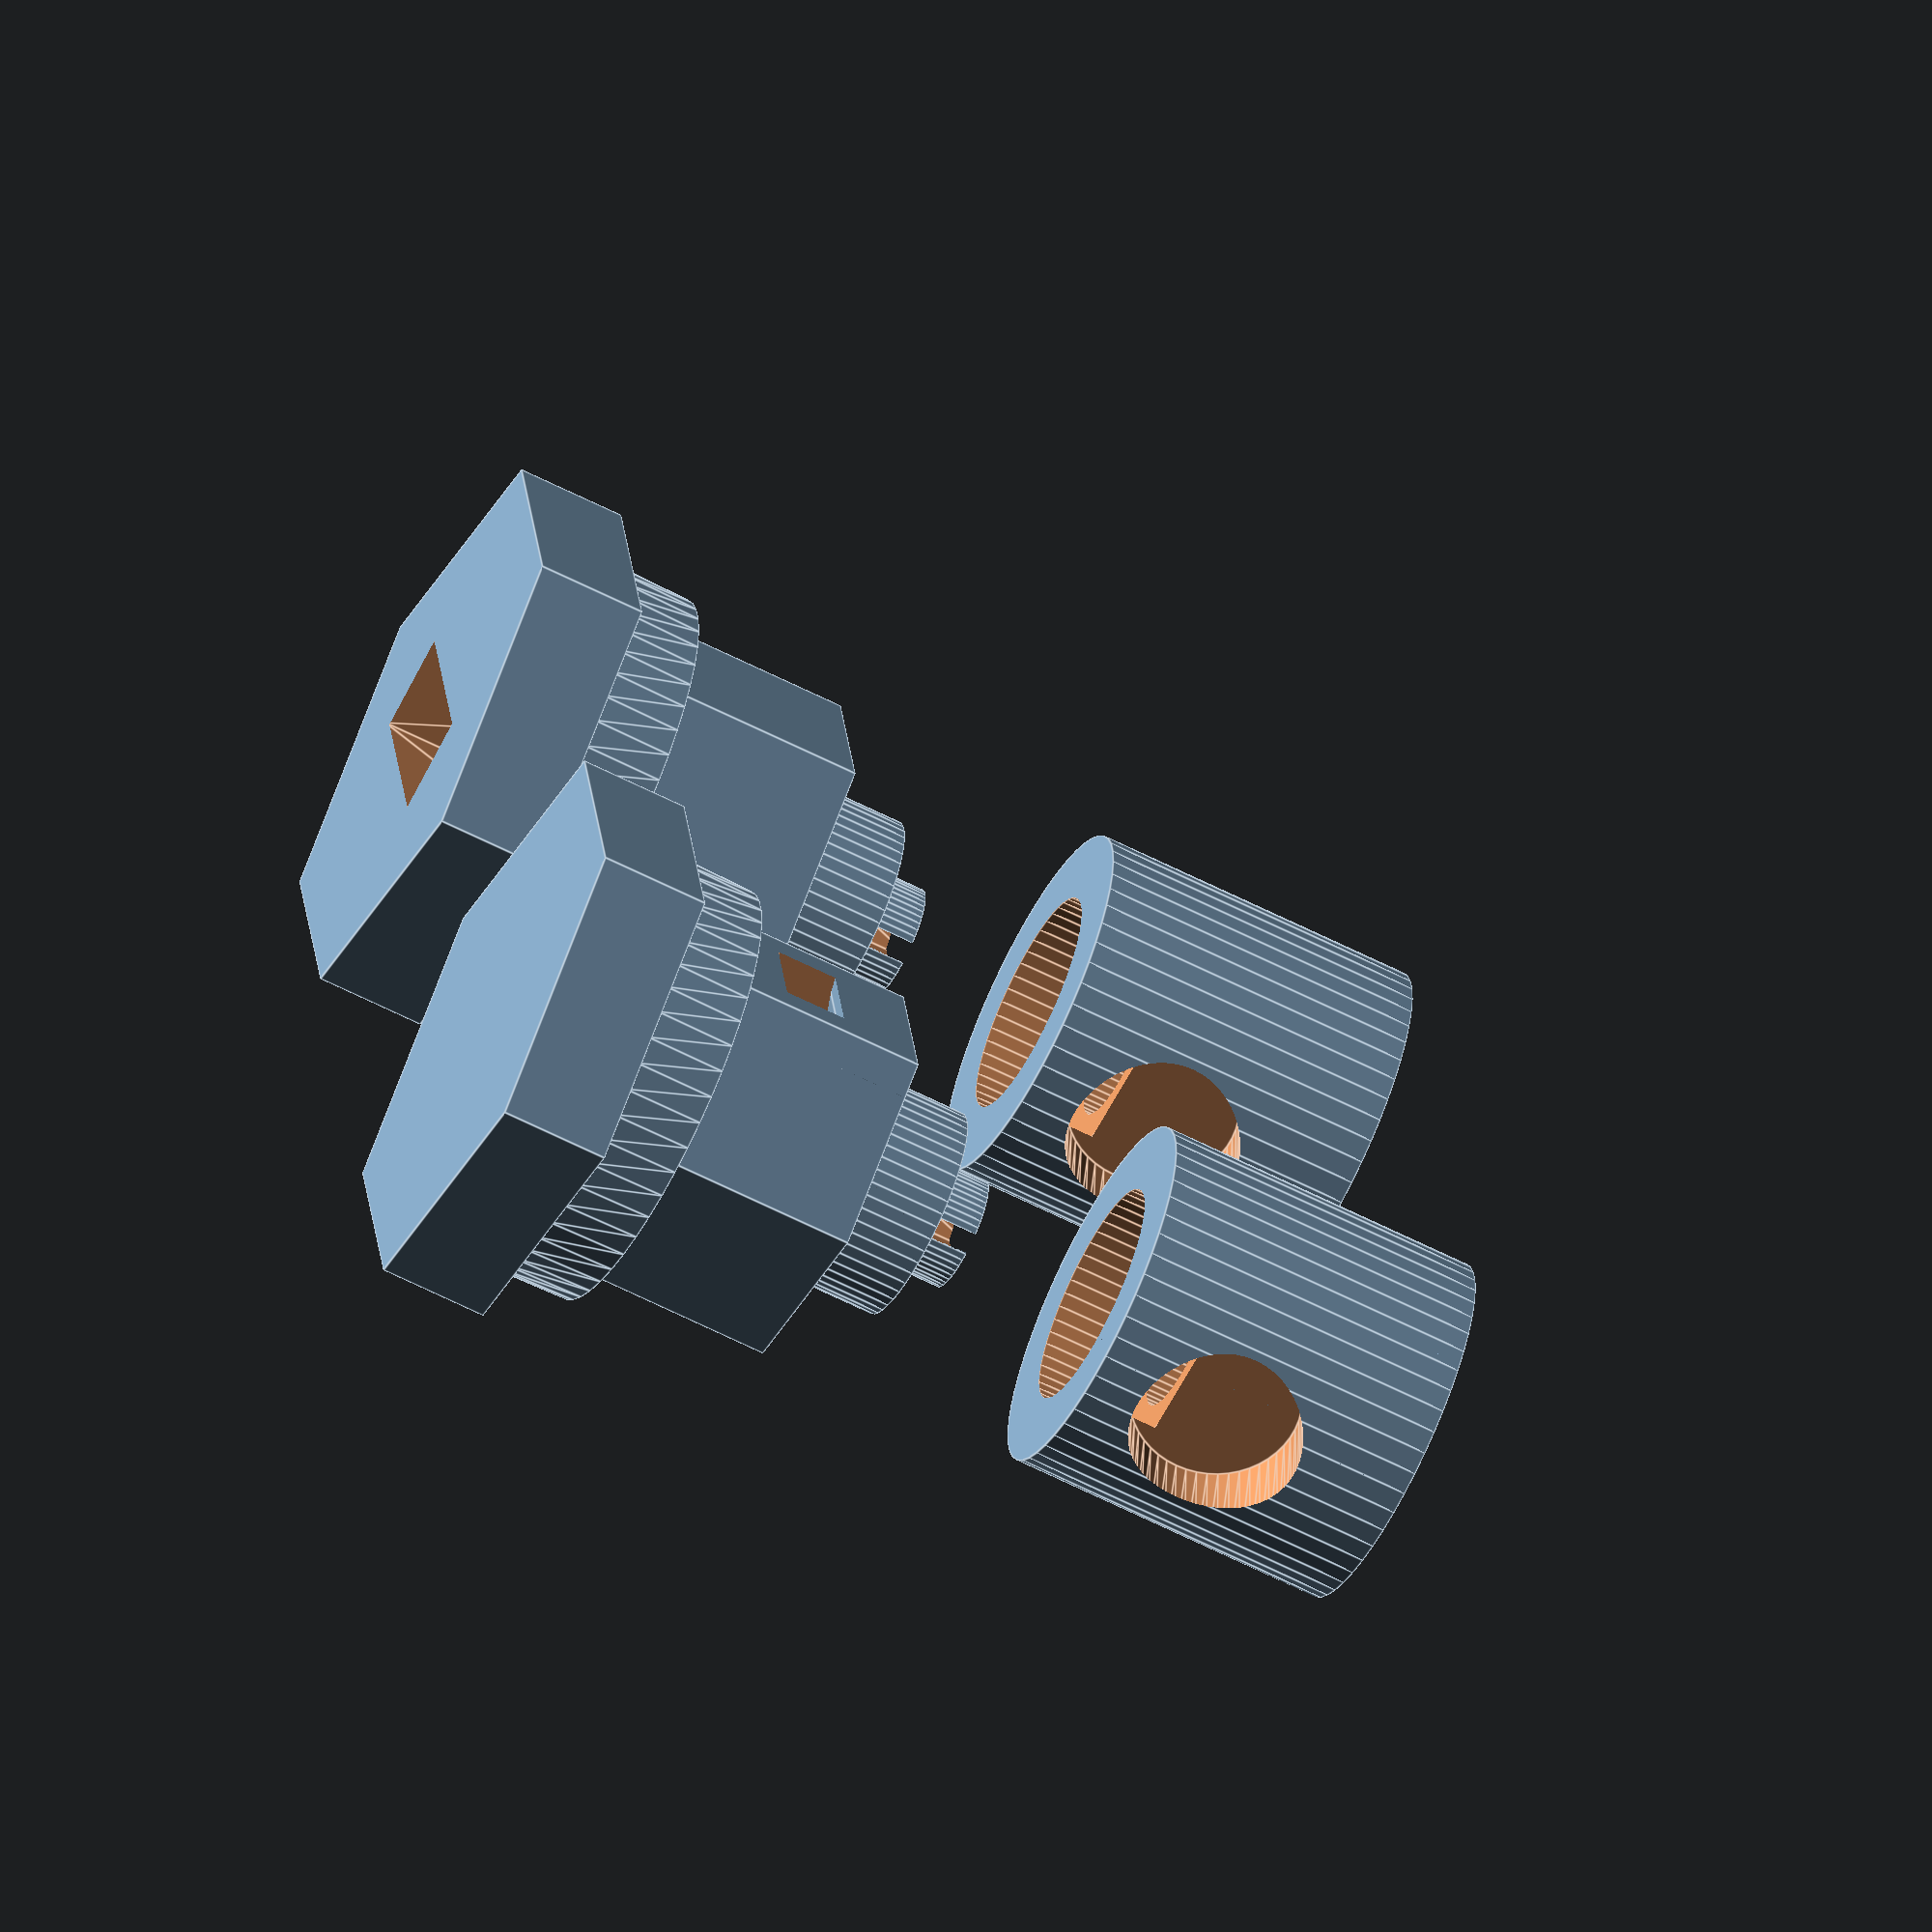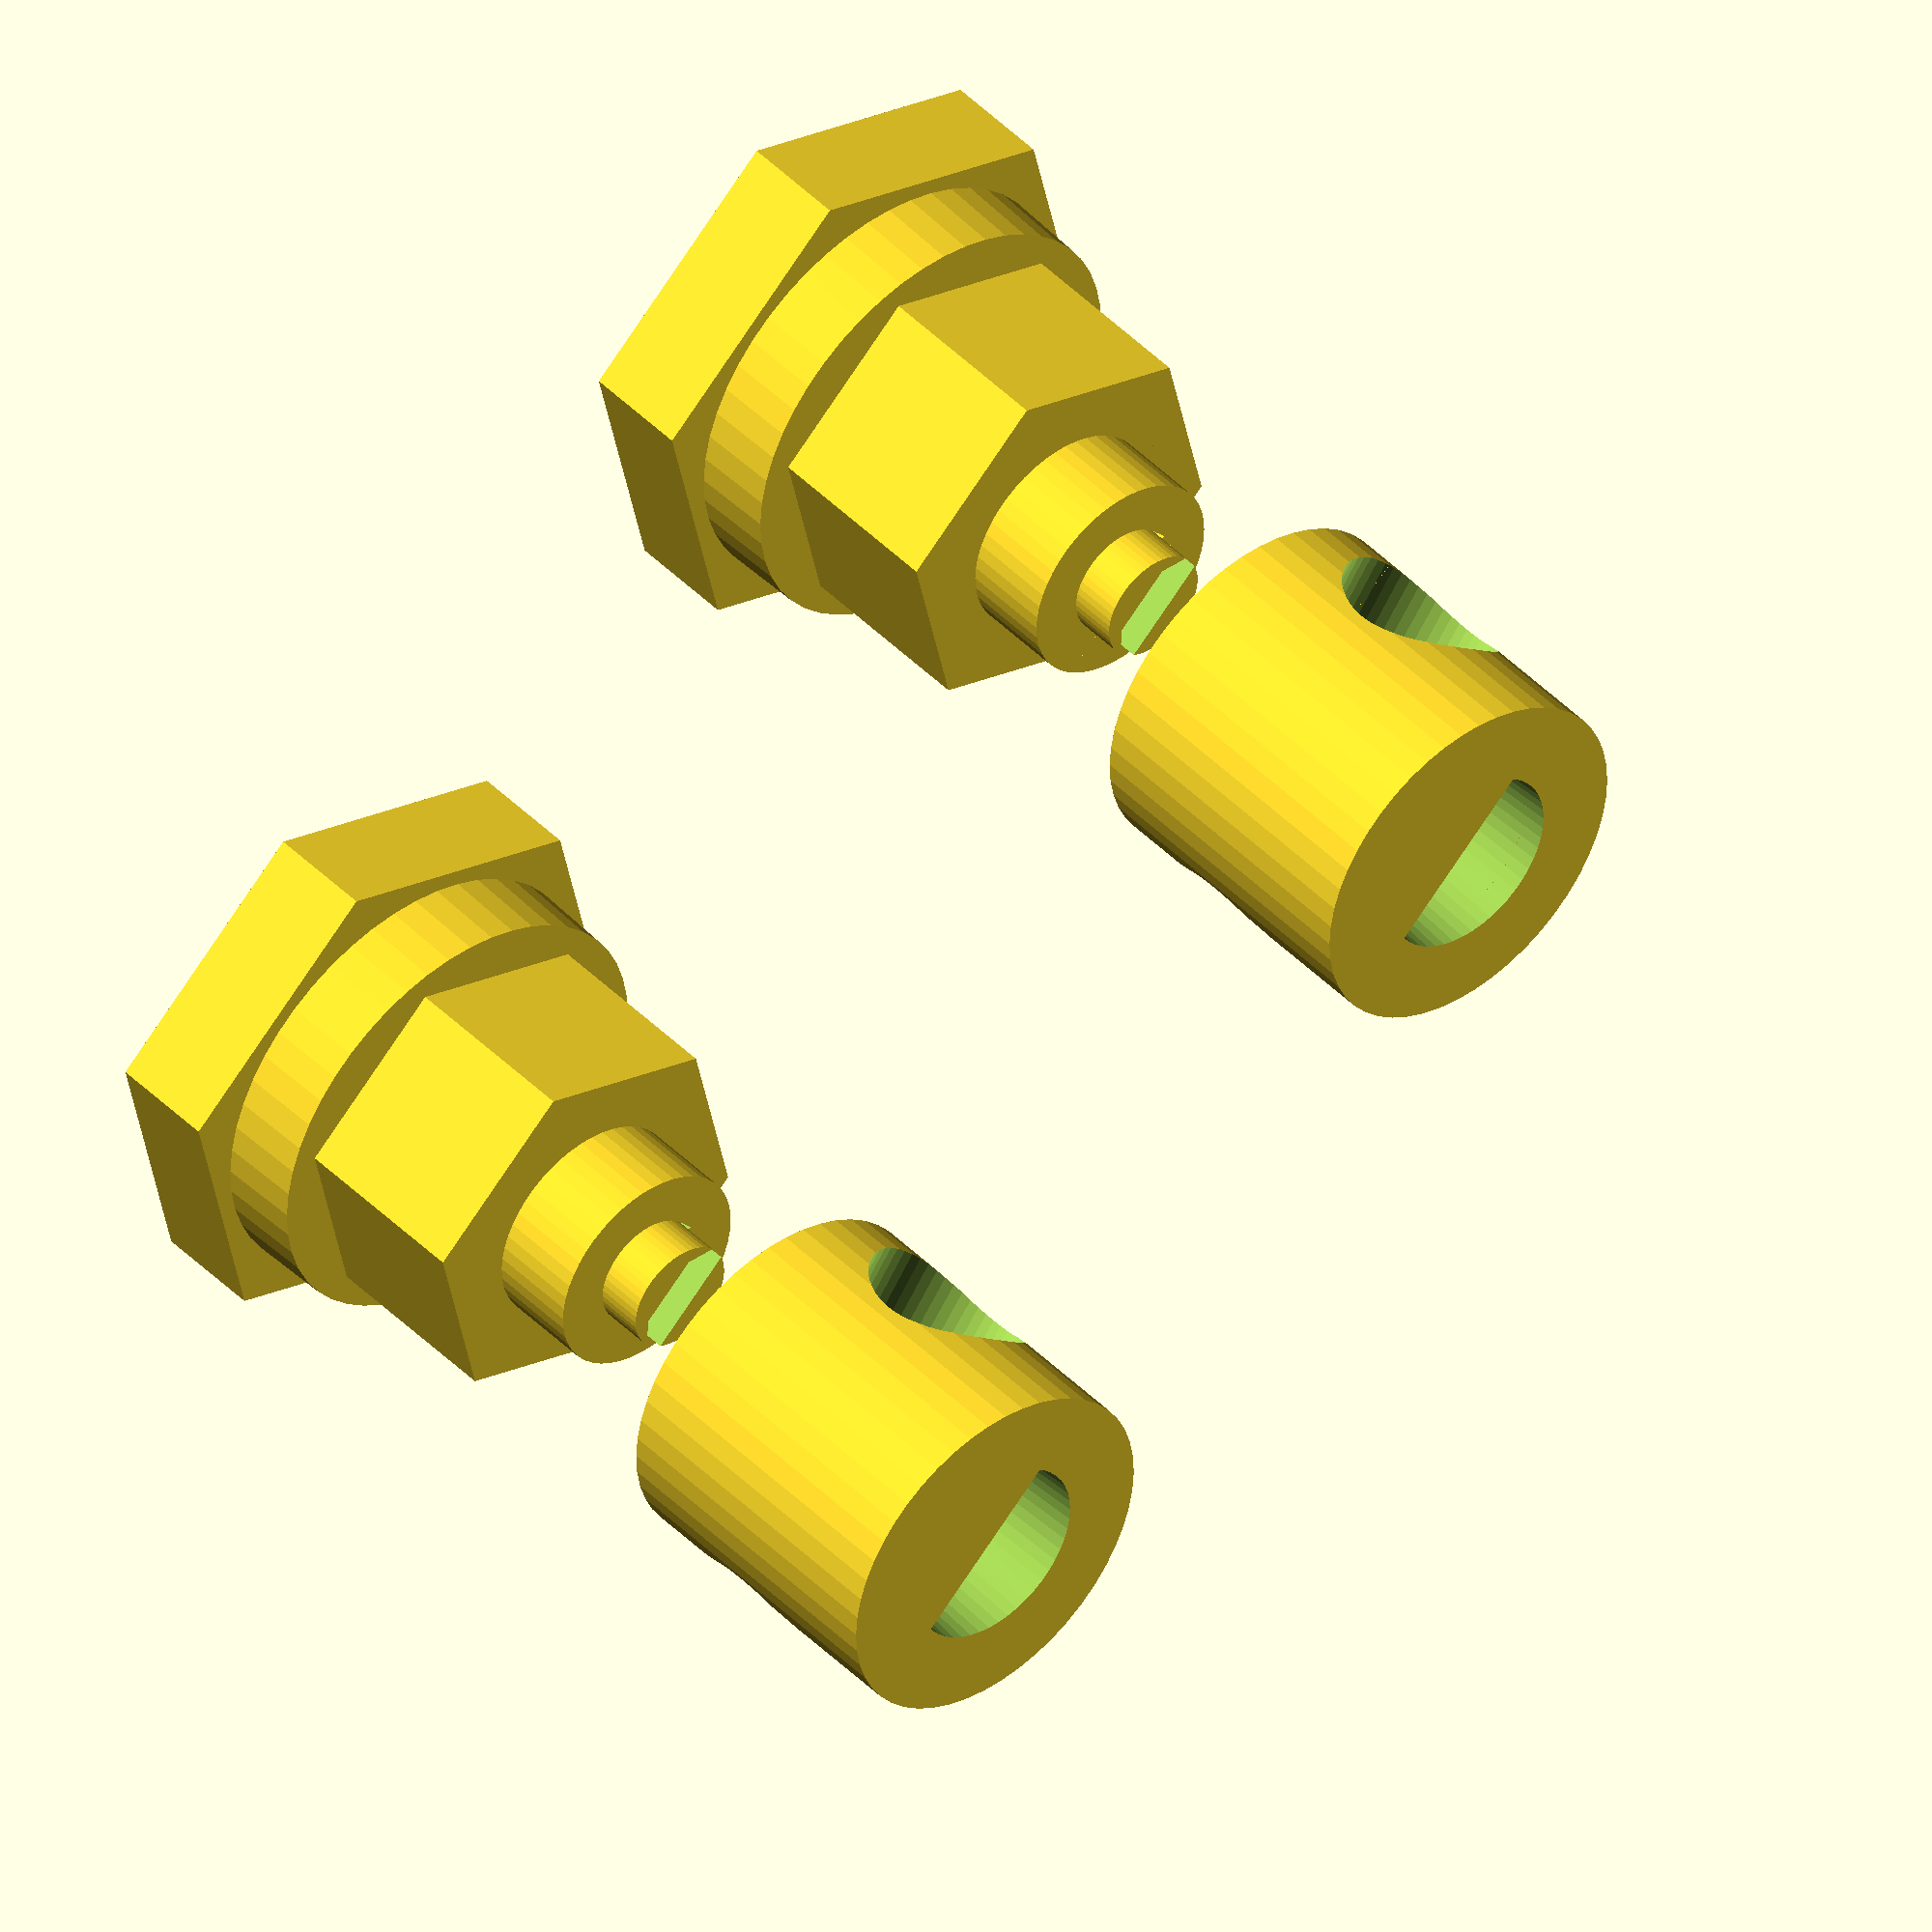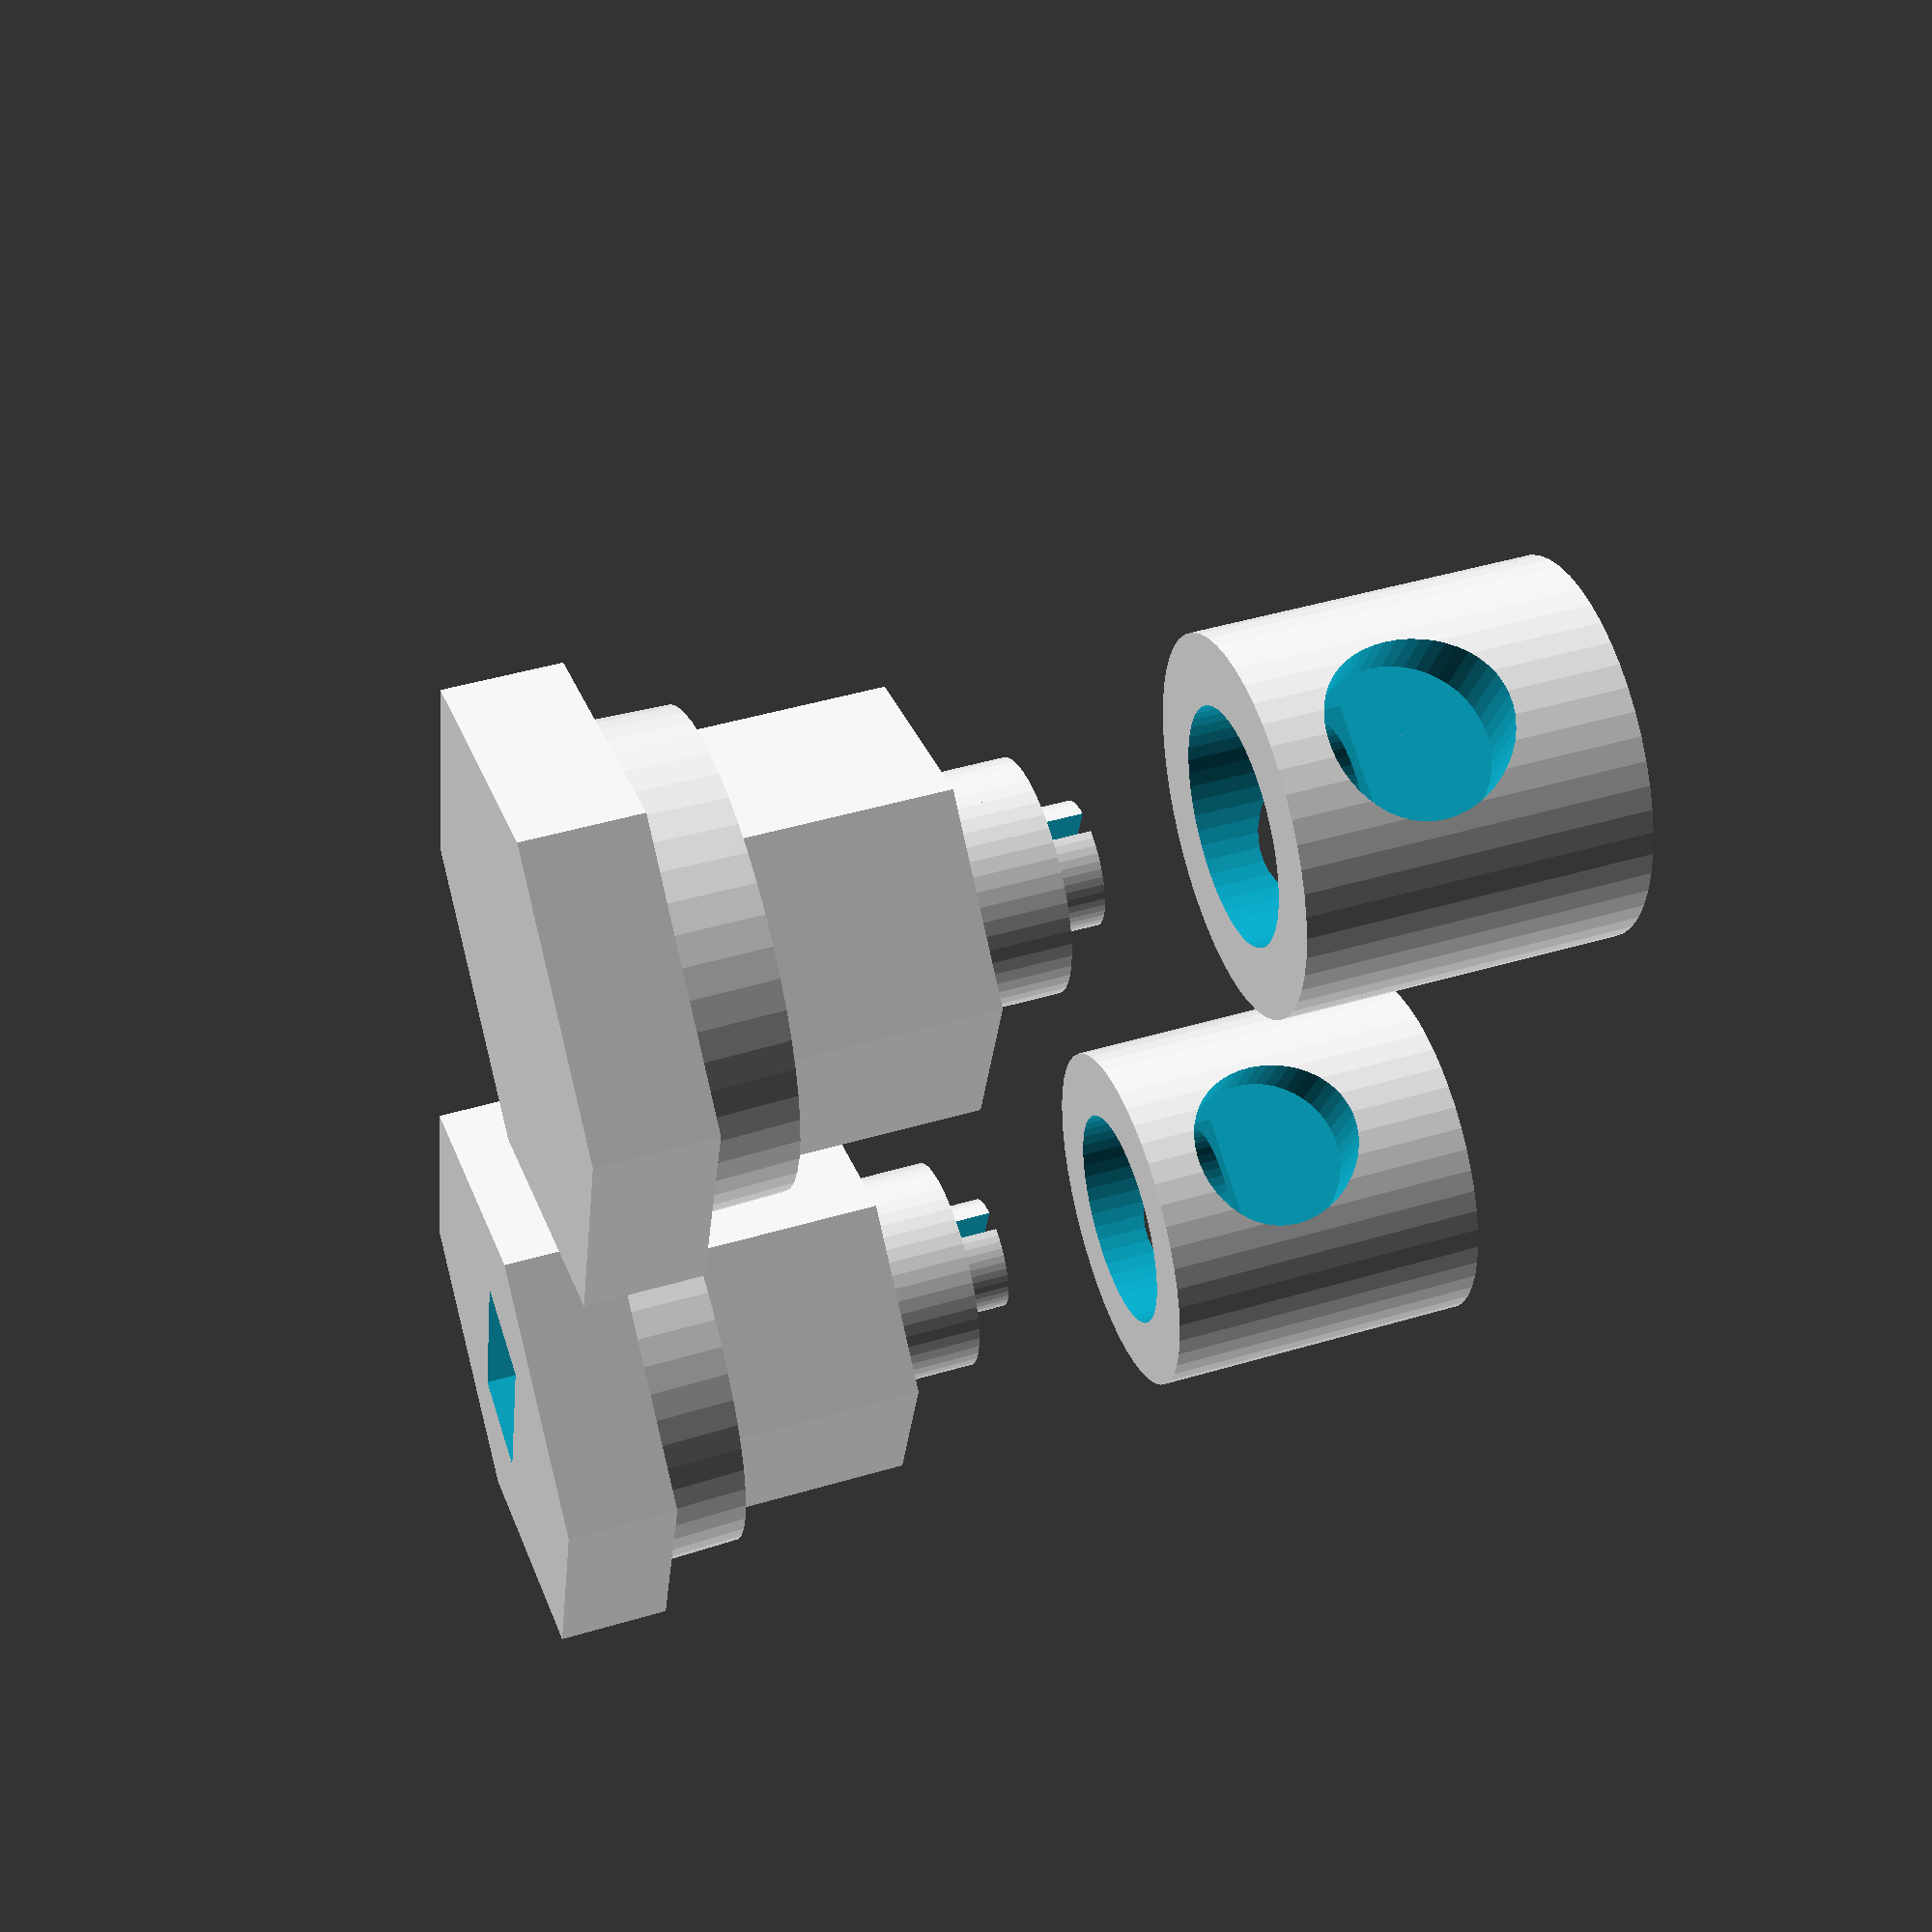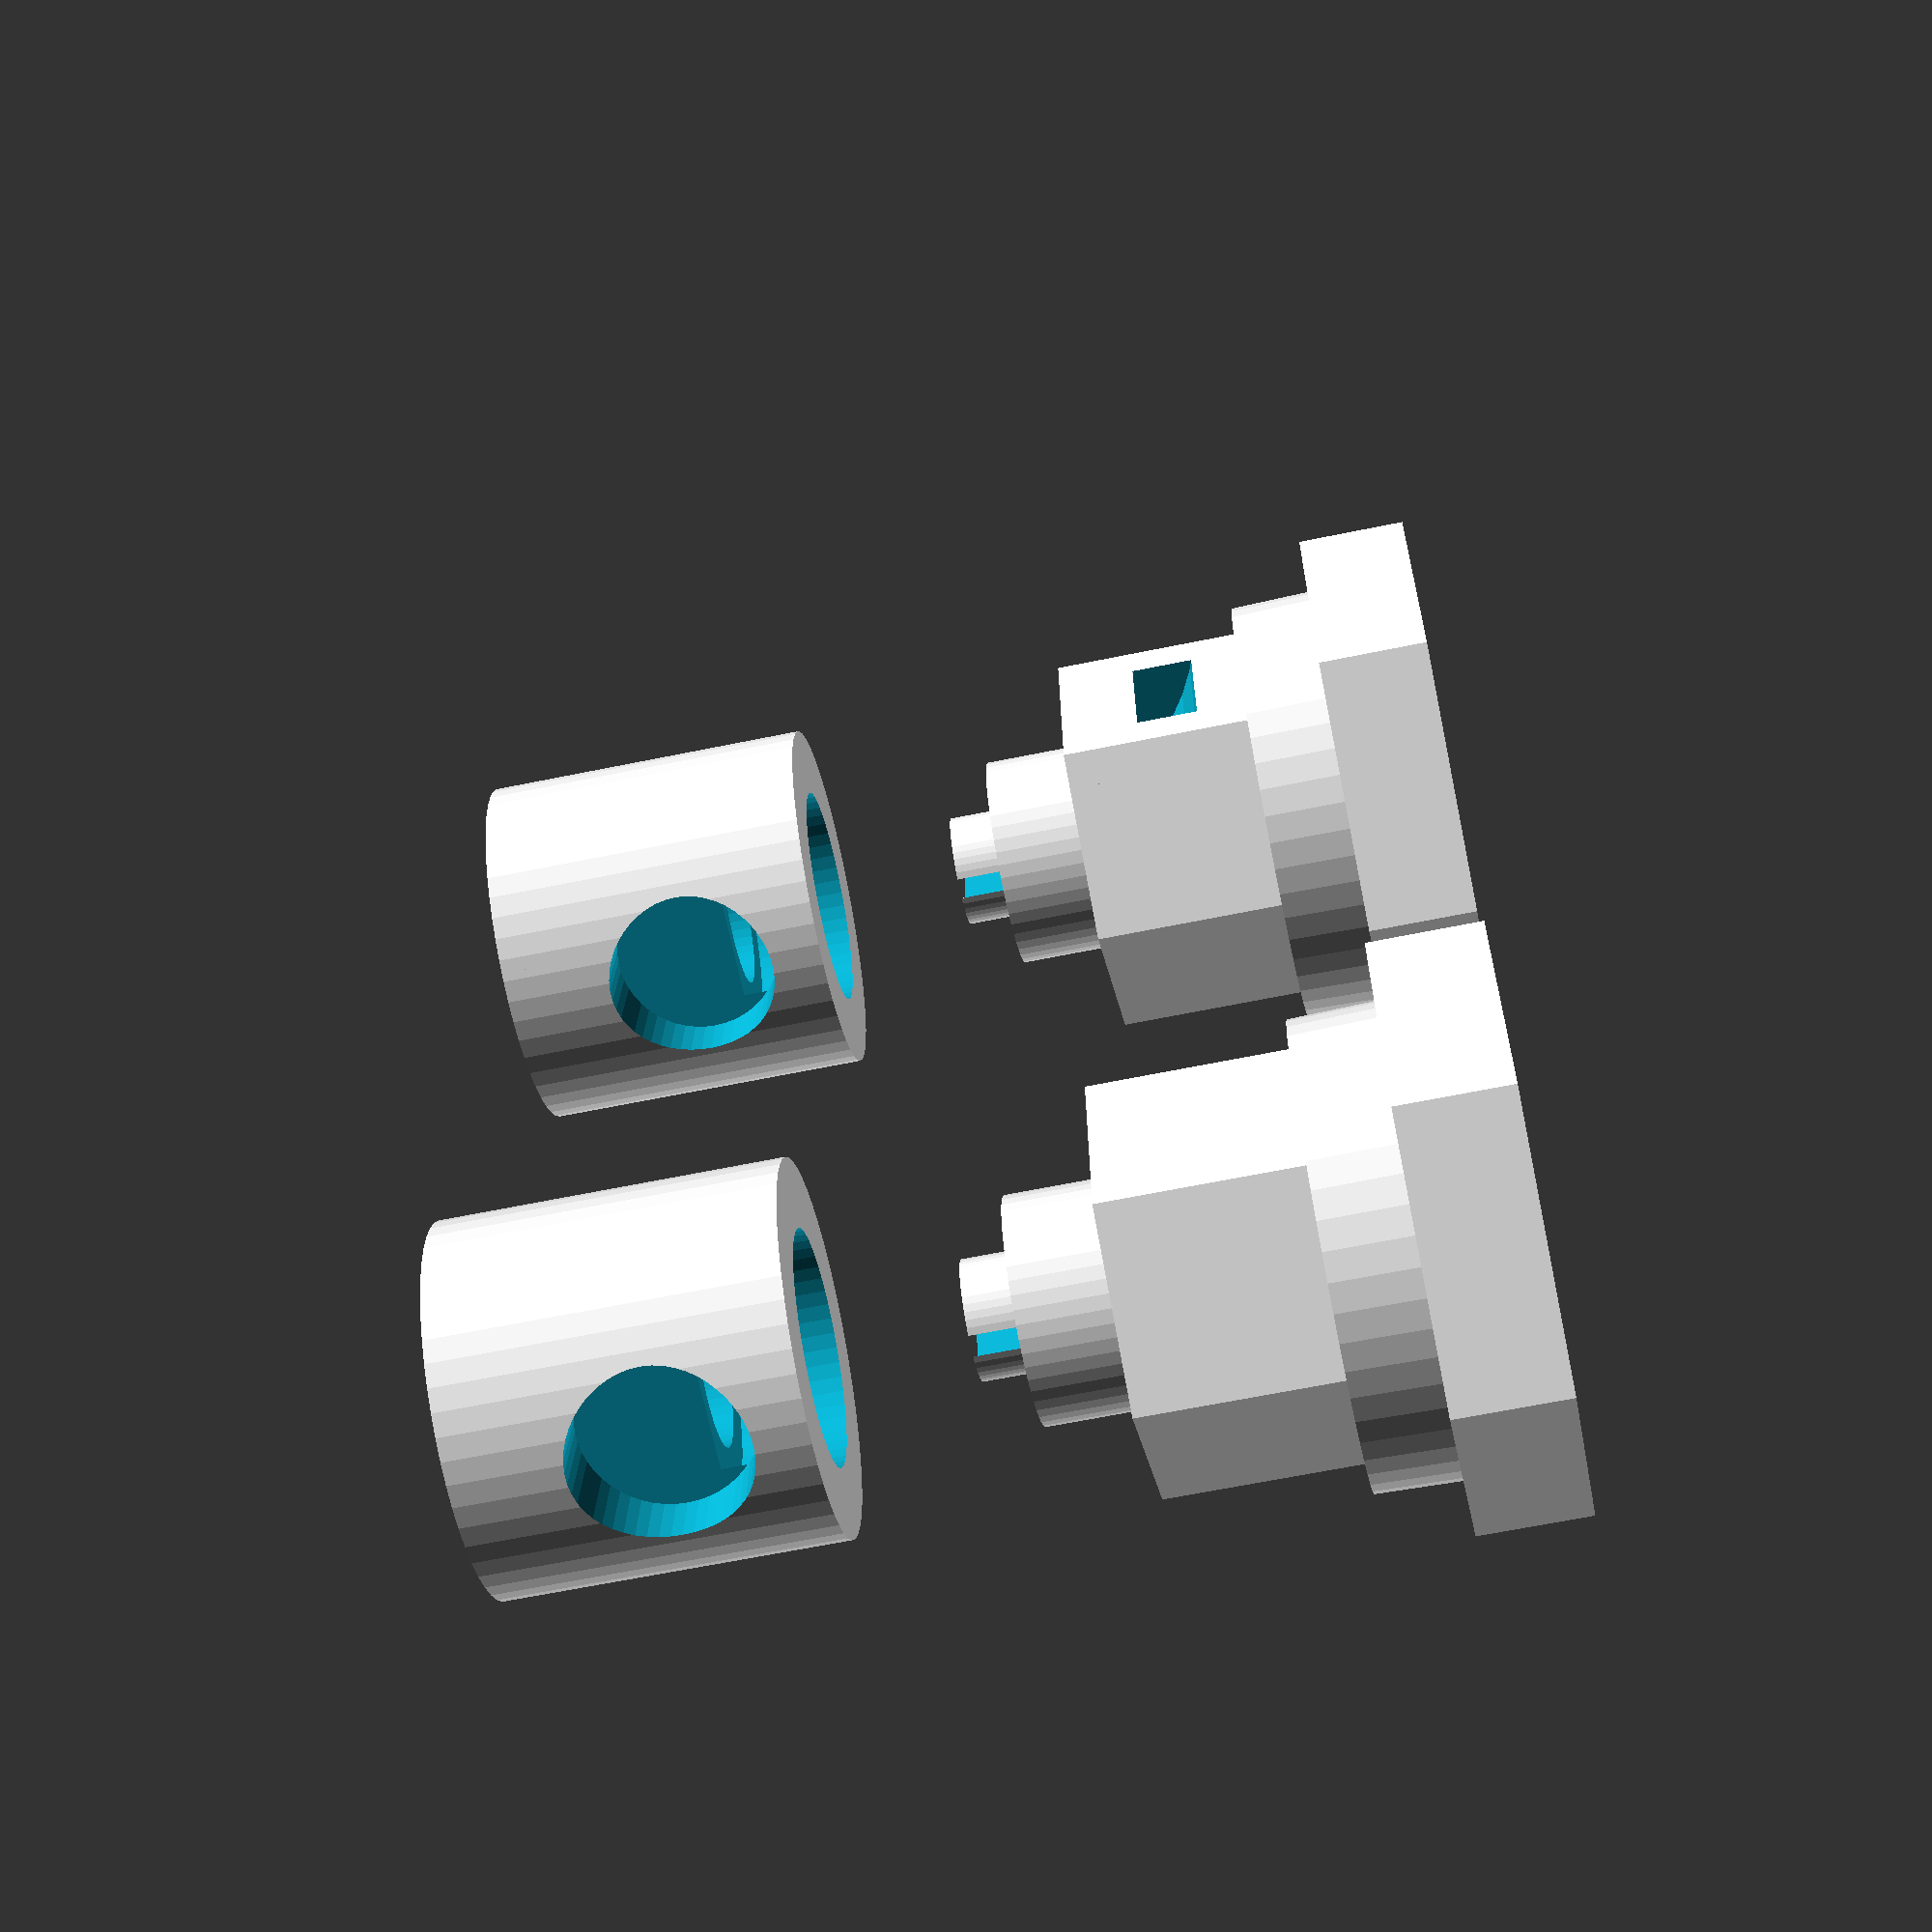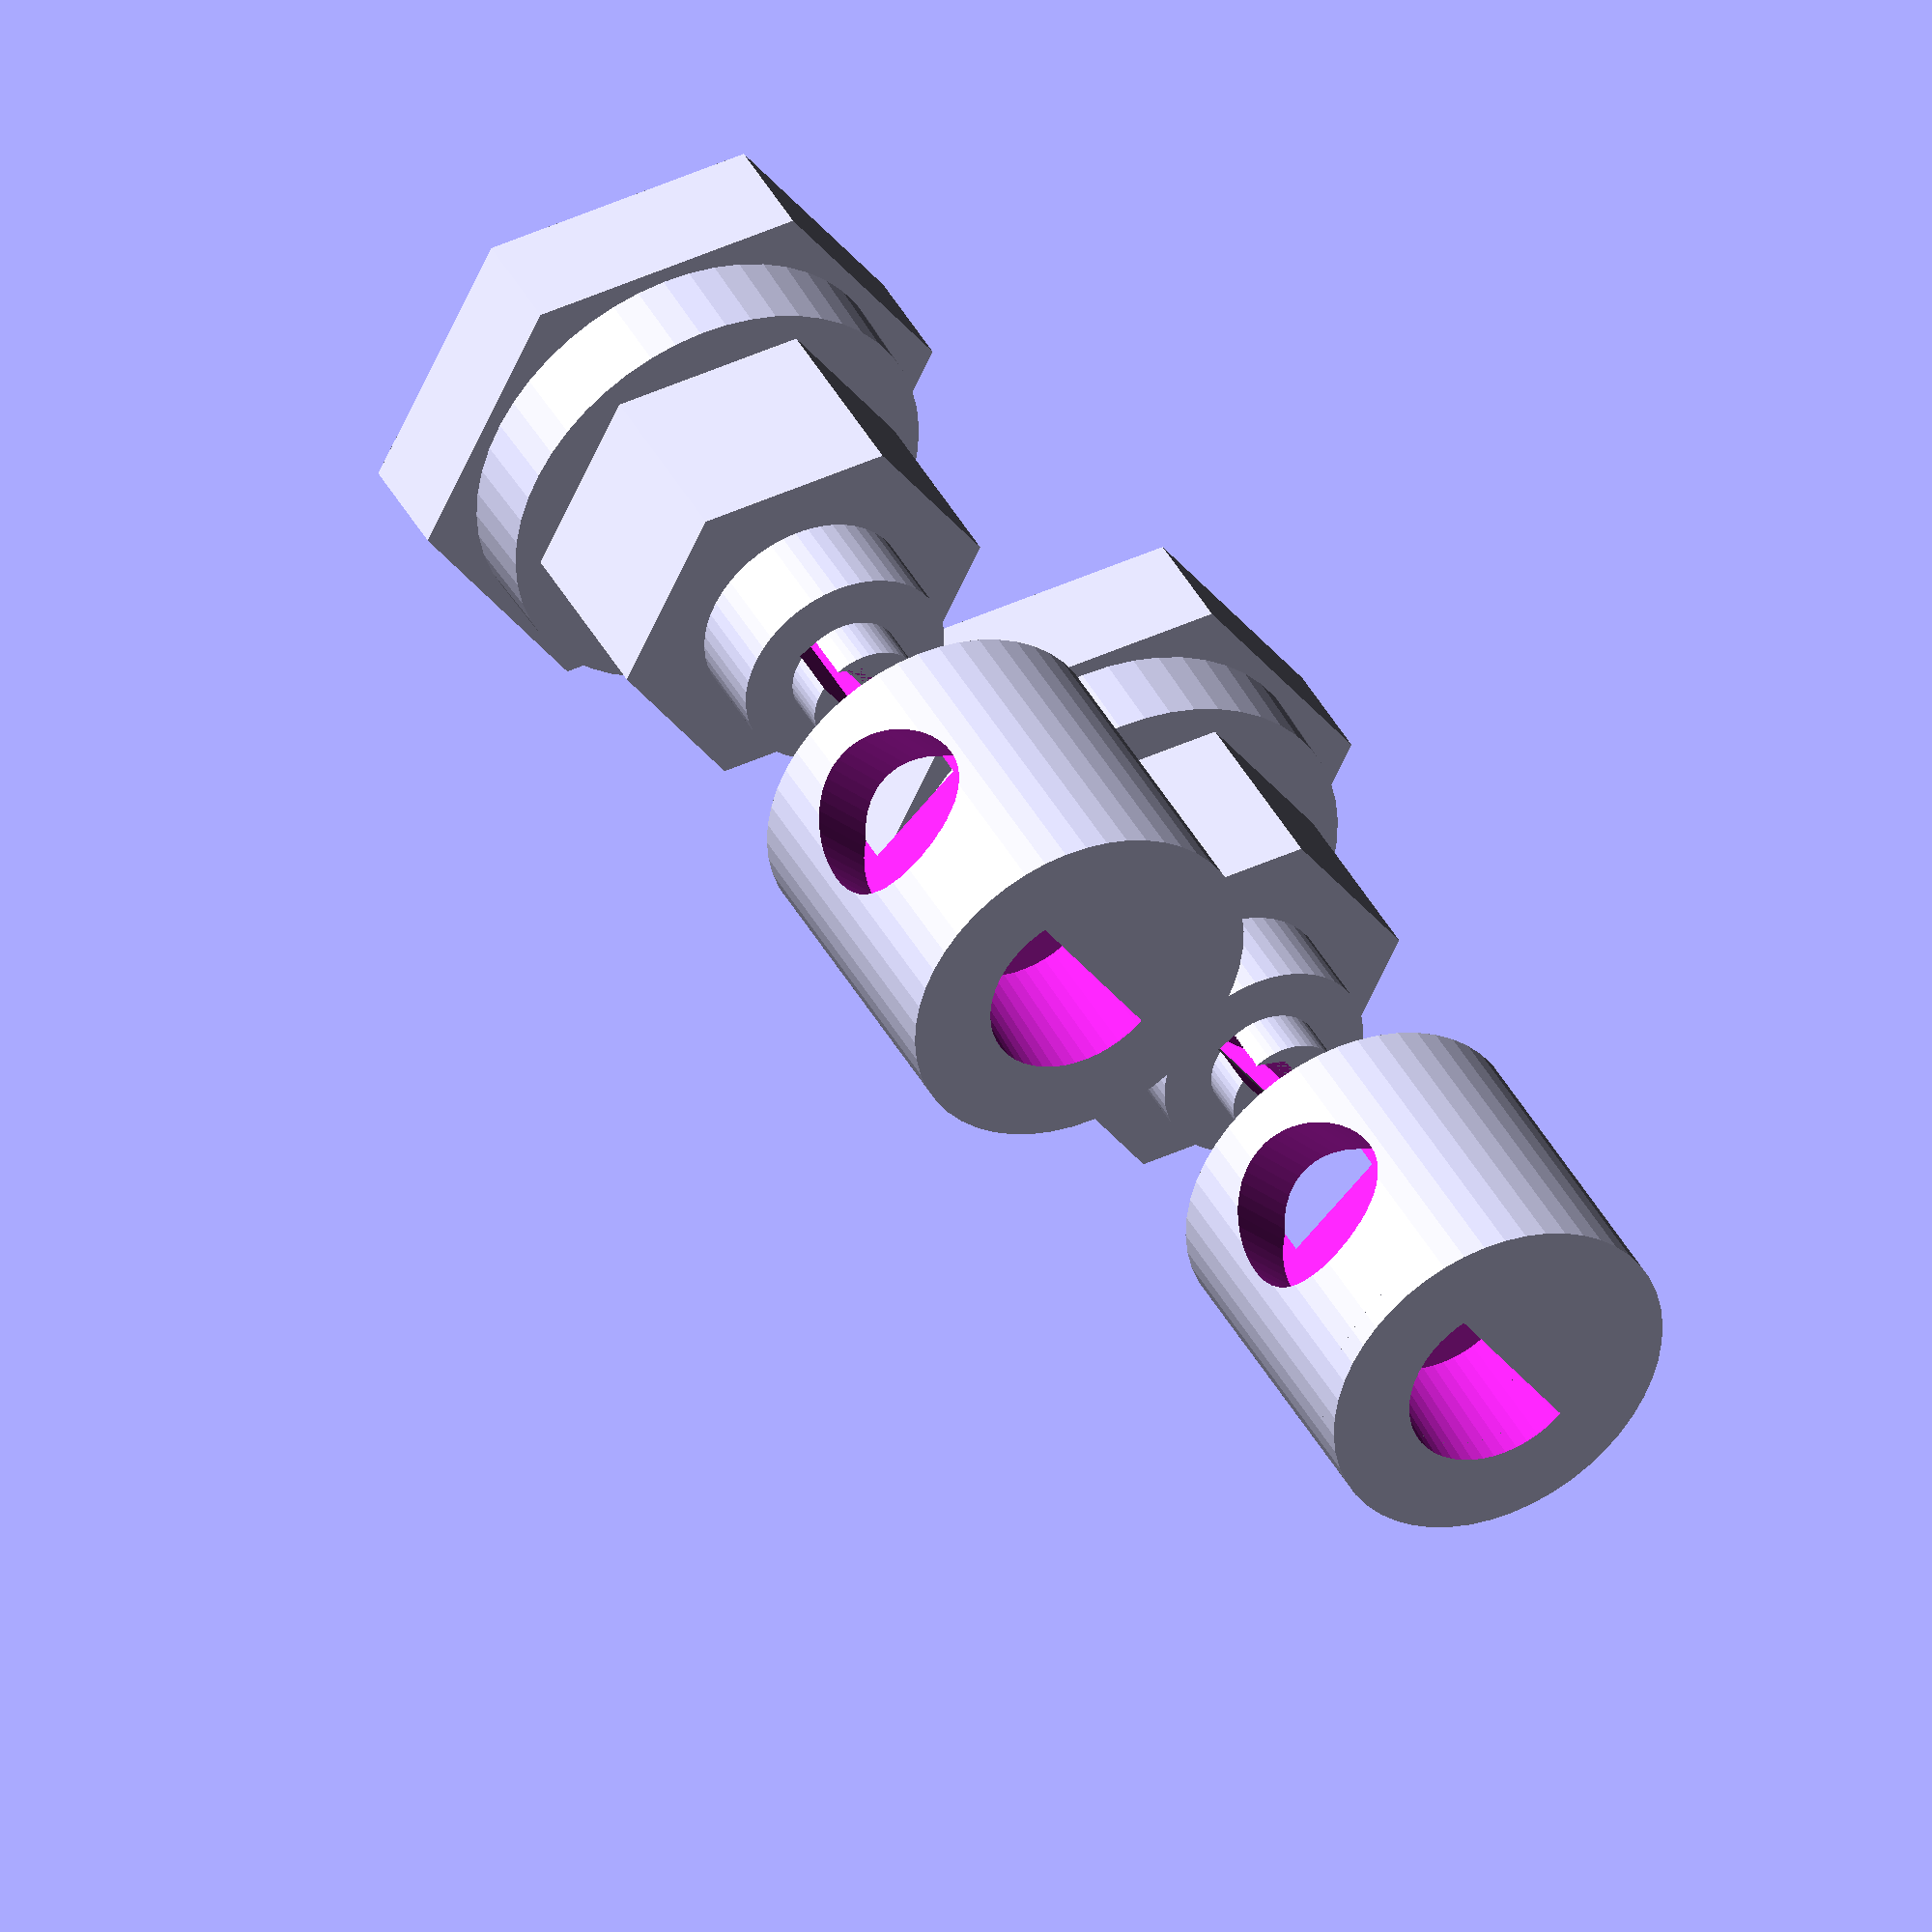
<openscad>
$fn = 50;

MAG_DIAMETER = 6.15;
MAG_HEIGHT = 3;
MAG_DISTANCE = 3.5;  // distance of magnet from the sensor centre

ASSEMBLY_WIDTH = 22; // width of the assembly up to the flange

SENSOR_OFFSET = 7; // where the midpoint of the sensor will sit from the base of the magnet holder
SENSOR_HOLE_DIAMETER = 5.5;
SENSOR_WIDTH = 4.15;  // physical outer dimensions of the sensor
SENSOR_HEIGHT = 3;
SENSOR_DEPTH = 1.55;
SENSOR_FRONT_DEPTH = 0.79; // distance from front face to pins
SENSOR_LEAD_LENGTH = 9;
SENSOR_LEAD_DEPTH = SENSOR_DEPTH - SENSOR_FRONT_DEPTH;

SENSOR_HOLDER_DIAMETER = 14;
SENSOR_HOLDER_FLANGE_DIAMETER = 20; // bit outside the base
SENSOR_HOLDER_FLANGE_WIDTH = 4;



BASE_HOLE_DIAMETER = 16.1;
BASE_INTERFERENCE_WIDTH = 3;

OVERLAP_DIAMETER = 8;

MAG_HOLDER_DIAMETER = (MAG_HEIGHT + MAG_DISTANCE) * 2;
MAG_HOLDER_LENGTH = 12;
MAG_ROTATION_OFFSET = 80;

POT_SHAFT_HEIGHT = 5;
POT_SHAFT_DIAMETER = 6.4;
POT_SHAFT_RECESS = 2.6;

HOLDER_OVERLAP = MAG_HOLDER_LENGTH - SENSOR_OFFSET - (SENSOR_HEIGHT / 2);

CONN_WIDTH = 8.5;
CONN_DEPTH = 3.5;
CONN_LENGTH = ASSEMBLY_WIDTH - SENSOR_LEAD_LENGTH - MAG_HOLDER_LENGTH + SENSOR_HOLDER_FLANGE_WIDTH + HOLDER_OVERLAP;


module copy_mirror(vec=[0,1,0]) 
{ 
    children(); 
    mirror(vec) children(); 
}

module pot_shaft_hole() {

    radius = POT_SHAFT_DIAMETER / 2;
    width = POT_SHAFT_DIAMETER - POT_SHAFT_RECESS;

    translate([0,0,POT_SHAFT_HEIGHT])
    rotate([180,0,0])
    linear_extrude(height = POT_SHAFT_HEIGHT, scale = 1.1) 
    intersection() {
        circle(radius);
        translate([-radius, -radius]) square([POT_SHAFT_DIAMETER, width]);
    }

}

module mag_holder() {

    difference() {
        cylinder(d = MAG_HOLDER_DIAMETER, h = MAG_HOLDER_LENGTH);
        translate([0, 0, -0.01])
        pot_shaft_hole();

        // holes for magnets
        rotate([0, 0, MAG_ROTATION_OFFSET])
        copy_mirror()
        translate([0, -MAG_DISTANCE , SENSOR_OFFSET]) 
        rotate([90, 0, 0]) 
        cylinder(d1 = MAG_DIAMETER, d2 = MAG_DIAMETER + 0.2, h = MAG_HEIGHT * 2 );

        // hole for sensor between magnets
        translate([0, 0, MAG_HOLDER_LENGTH + 0.01])
        rotate([0, 180, 0])
        cylinder(d = SENSOR_HOLE_DIAMETER, h = MAG_HOLDER_LENGTH - SENSOR_OFFSET + (SENSOR_HEIGHT /2 ));

        // hole for overlap between the holders
        translate([0, 0, MAG_HOLDER_LENGTH + 0.01])
        rotate([0, 180, 0])
        cylinder(d = OVERLAP_DIAMETER + 0.15, h = HOLDER_OVERLAP + 0.15);

    }
    
}

module sensor_profile() {

    translate([-SENSOR_LEAD_DEPTH, -SENSOR_WIDTH / 2, 0]) 
    polygon([
        [0, 0],
        [0, SENSOR_WIDTH],
        [SENSOR_DEPTH - SENSOR_FRONT_DEPTH, SENSOR_WIDTH],
        [SENSOR_DEPTH, SENSOR_WIDTH - SENSOR_FRONT_DEPTH],
        [SENSOR_DEPTH, 0 + SENSOR_FRONT_DEPTH],
        [SENSOR_DEPTH - SENSOR_FRONT_DEPTH, 0]
    ]);

}


module sensor_holder_body() {

    // solid model of the sensor holder to allow different 
    // lead cutout configurations
    overlap = HOLDER_OVERLAP - 0.15;
    main_width = ASSEMBLY_WIDTH - MAG_HOLDER_LENGTH - BASE_INTERFERENCE_WIDTH;


    // small little guide for the sensor
    difference() {

        translate([0, 0, -SENSOR_HEIGHT * 0.6])
        cylinder(d = SENSOR_WIDTH, h = SENSOR_HEIGHT * 0.6);

        translate([0, 0, -SENSOR_HEIGHT ])
        rotate([0, 0, 270])
        linear_extrude(height = SENSOR_HEIGHT, center = false)
        sensor_profile();
    }


    // overlap cylinder
    cylinder(d = OVERLAP_DIAMETER - 0.15, h = overlap);
    // main hex shaped part
    translate([0, 0, overlap])
    cylinder(d = SENSOR_HOLDER_DIAMETER, h = main_width, $fn = 6);
    // interference cylinder
    translate([0, 0, overlap + main_width])
    cylinder(d1 = BASE_HOLE_DIAMETER - 0.15, d2 = BASE_HOLE_DIAMETER, h = BASE_INTERFERENCE_WIDTH);
    // outer flange
    translate([0, 0, overlap + main_width + BASE_INTERFERENCE_WIDTH])
    cylinder(d = SENSOR_HOLDER_FLANGE_DIAMETER, h = SENSOR_HOLDER_FLANGE_WIDTH, $fn = 6);
}


module sensor_holder_side_exit() {

    difference() {
        sensor_holder_body();

        // hole for leads
        // offset hole for leads a little to help centre the sensor
        translate([- (SENSOR_WIDTH / 2), 0, -0.1]) cube([SENSOR_WIDTH, SENSOR_LEAD_DEPTH, (SENSOR_LEAD_LENGTH / 2) + 0.2]);
        hull() {
            translate([- (SENSOR_WIDTH / 2), 0, SENSOR_LEAD_LENGTH / 2]) 
            cube([SENSOR_WIDTH, SENSOR_LEAD_DEPTH, .1]);
            
            // hole for the connector
            translate([- CONN_WIDTH / 2, - CONN_DEPTH / 2, SENSOR_LEAD_LENGTH]) 
            cube([ CONN_WIDTH, CONN_DEPTH, CONN_LENGTH ]);
        }
    }

}

module sensor_holder_inner_exit() {

    d = 18;
    d2 = d * 0.7;

    difference() {
        sensor_holder_body();
        //rotate([0, 0, 180])
        difference() {
            translate([-SENSOR_WIDTH / 2, d / 2, 0])
            rotate([0, 90, 0]) 
            cylinder(d = d, h = SENSOR_WIDTH);

            translate([-SENSOR_WIDTH, d2 / 2 + SENSOR_LEAD_DEPTH, 0])
            rotate([0, 90, 0]) 
            cylinder(d = d2, h = SENSOR_WIDTH * 2);
            
            translate([-d/2, 0, -d - 0.1]) cube([d, d, d]);
        }
    }

}


mag_holder();
translate([0, 0, MAG_HOLDER_LENGTH + HOLDER_OVERLAP * 2])
sensor_holder_side_exit();


translate([30, 0, 0]) mag_holder();

translate([30, 0, MAG_HOLDER_LENGTH + HOLDER_OVERLAP * 2])
sensor_holder_inner_exit();

     











</openscad>
<views>
elev=61.5 azim=80.7 roll=62.5 proj=o view=edges
elev=315.7 azim=222.4 roll=139.4 proj=o view=solid
elev=134.7 azim=107.2 roll=108.9 proj=p view=solid
elev=242.5 azim=86.3 roll=258.1 proj=p view=solid
elev=138.6 azim=303.5 roll=26.0 proj=o view=wireframe
</views>
